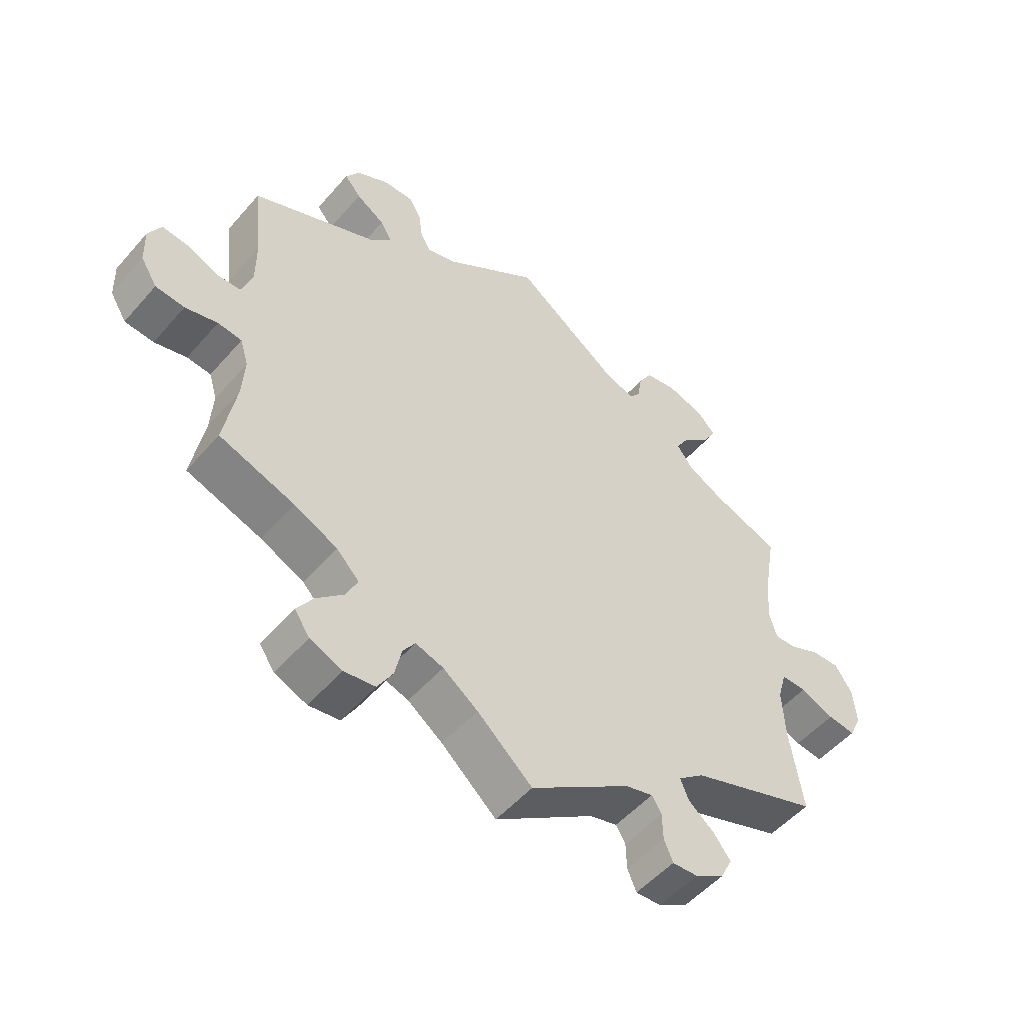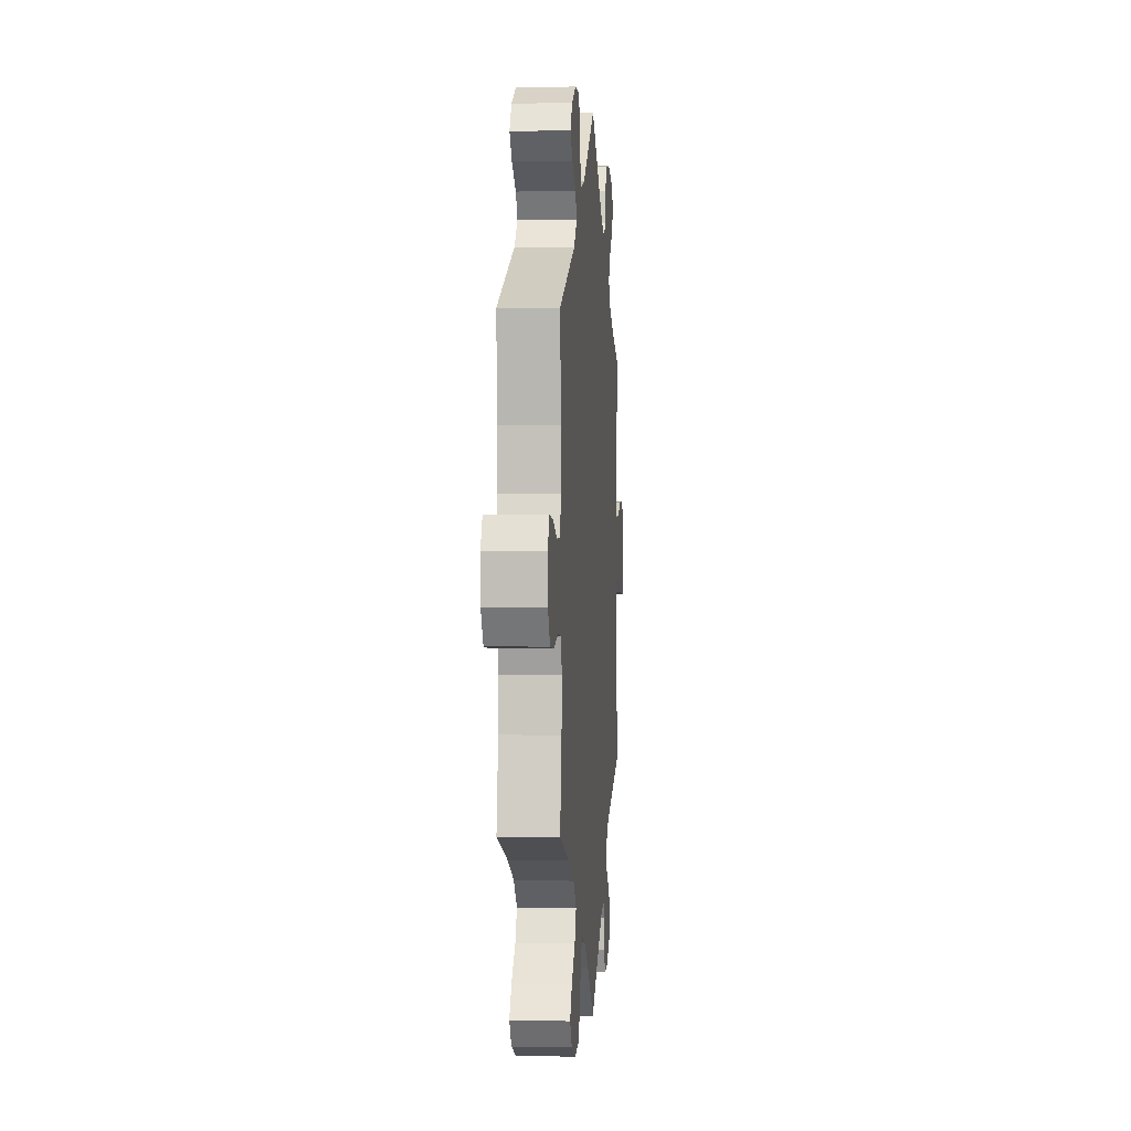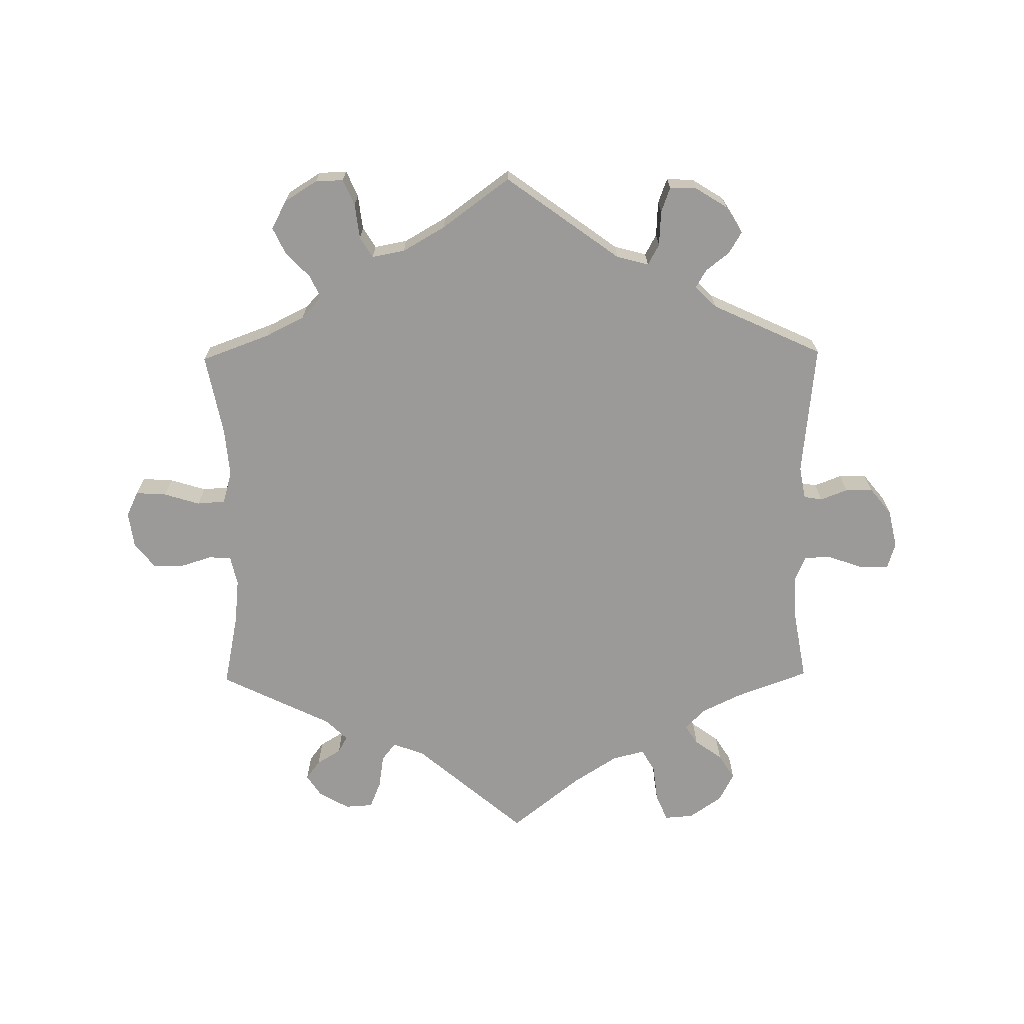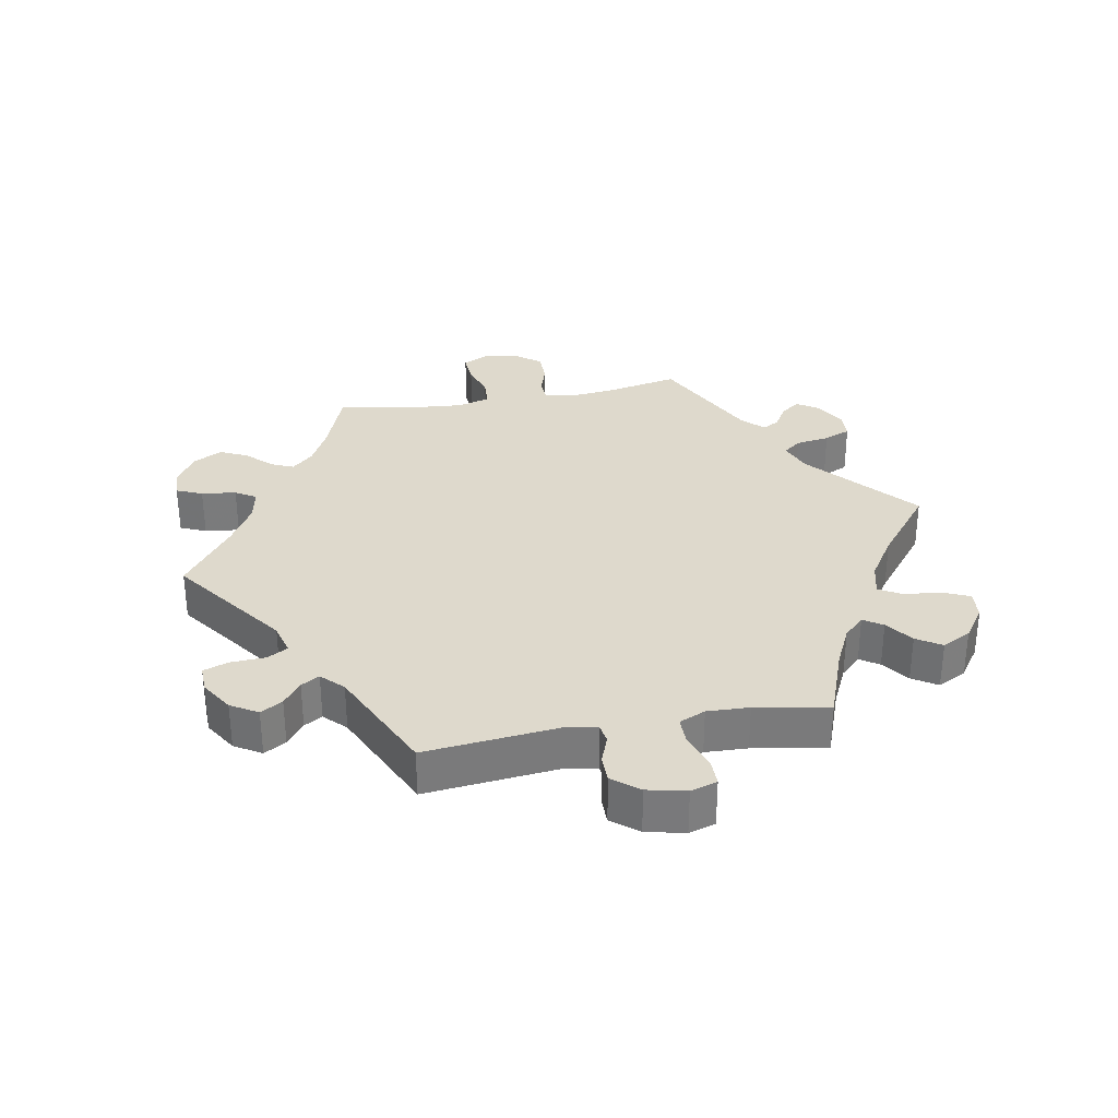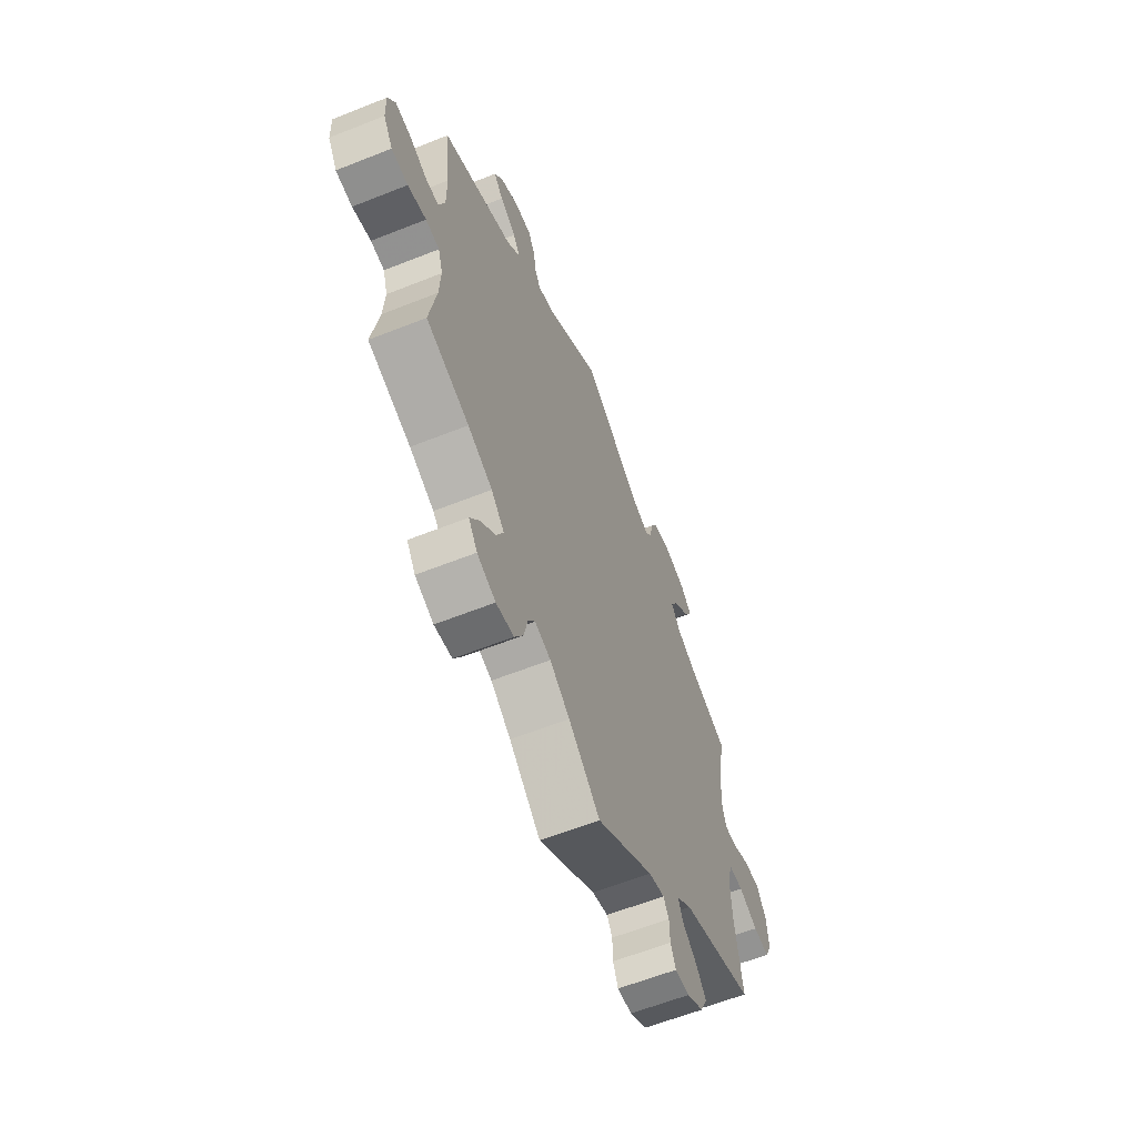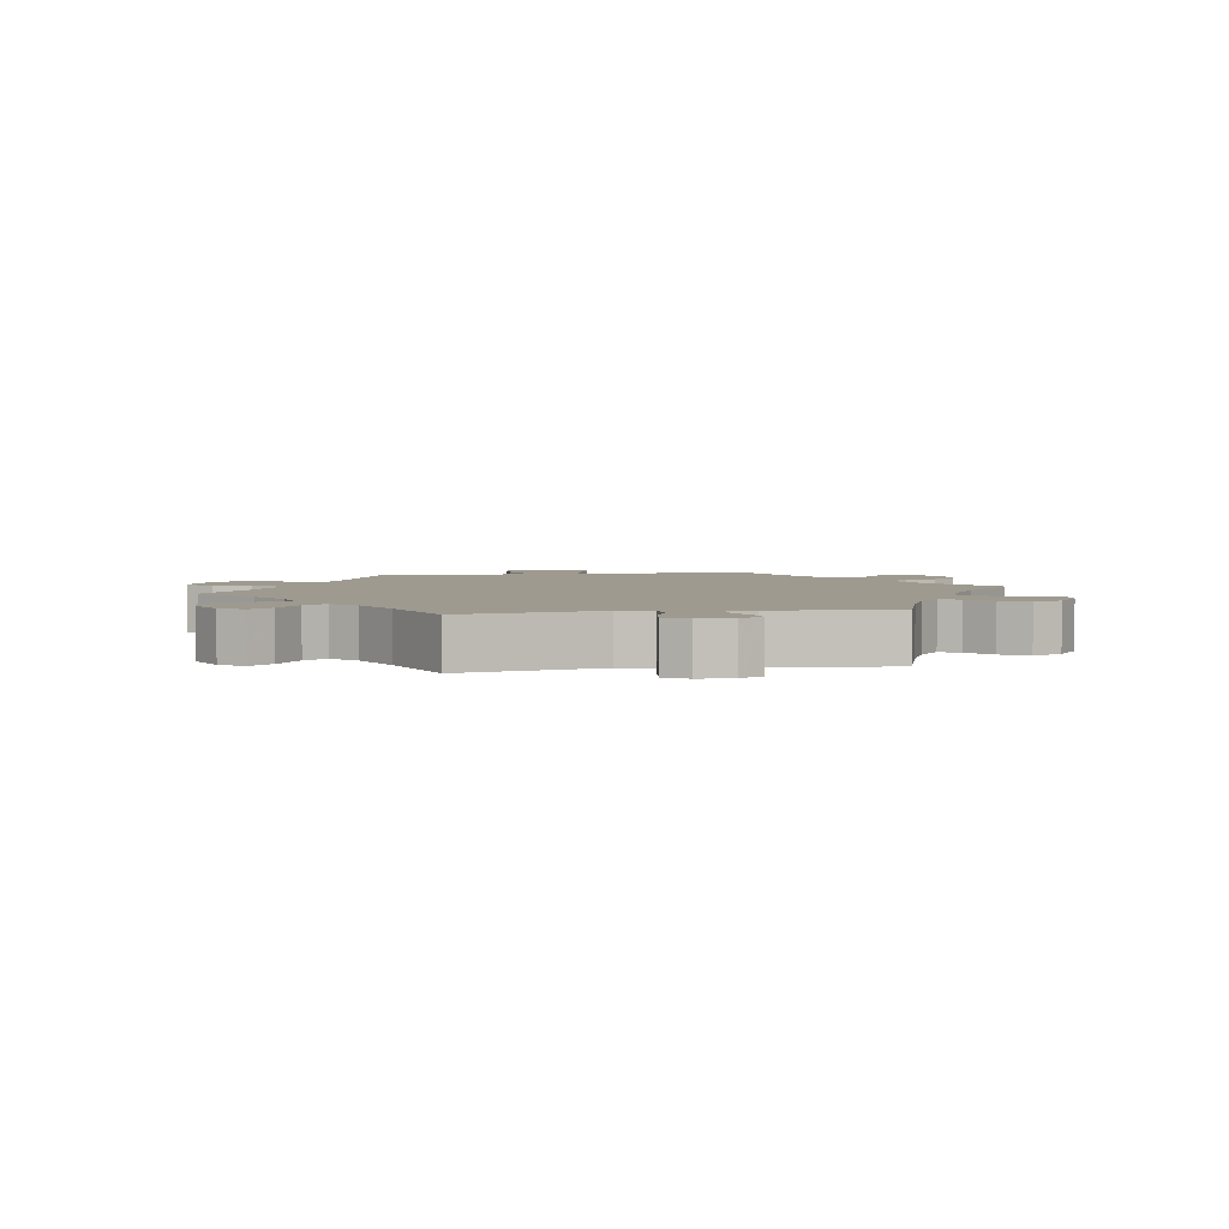
<metadata>
{"format":"obj","ext":"obj","renderer":"f3d","projection":"perspective","resolution":1024,"background":"white","views":[{"elev":-52.1,"azim":-39.7,"up":"+Z"},{"elev":0.9,"azim":-85.3,"up":"+Z"},{"elev":-69.3,"azim":-59.3,"up":"+Y"},{"elev":31.9,"azim":19.6,"up":"+Y"},{"elev":-60.9,"azim":-67.9,"up":"+Z"},{"elev":3.7,"azim":140.5,"up":"+Y"}]}
</metadata>
<code>
v 0.165 0.07 0.459
v 0.213 0.07 0.442
v 0.231 0.07 0.464
v 0.238 0.07 0.508
v 0.259 0.07 0.544
v 0.31 0.07 0.552
v 0.368 0.07 0.534
v 0.397 0.07 0.503
v 0.376 0.07 0.467
v 0.332 0.07 0.429
v 0.311 0.07 0.393
v 0.337 0.07 0.358
v 0.394 0.07 0.328
v 0.501 0.07 0.289
v 0.481 0.07 0.173
v 0.476 0.07 0.105
v 0.488 0.07 0.063
v 0.523 0.07 0.065
v 0.57 0.07 0.086
v 0.615 0.07 0.088
v 0.642 0.07 0.046
v 0.647 0.07 -0.014
v 0.628 0.07 -0.054
v 0.584 0.07 -0.049
v 0.531 0.07 -0.026
v 0.491 0.07 -0.026
v 0.477 0.07 -0.075
v 0.481 0.07 -0.155
v 0.501 0.07 -0.289
v 0.297 0.07 -0.361
v 0.256 0.07 -0.394
v 0.269 0.07 -0.426
v 0.31 0.07 -0.459
v 0.337 0.07 -0.494
v 0.318 0.07 -0.532
v 0.272 0.07 -0.559
v 0.232 0.07 -0.561
v 0.218 0.07 -0.528
v 0.217 0.07 -0.485
v 0.202 0.07 -0.46
v 0.158 0.07 -0.472
v 0 0.07 -0.578
v -0.087 0.07 -0.501
v -0.142 0.07 -0.461
v -0.186 0.07 -0.447
v -0.205 0.07 -0.475
v -0.216 0.07 -0.524
v -0.24 0.07 -0.565
v -0.289 0.07 -0.572
v -0.34 0.07 -0.551
v -0.364 0.07 -0.516
v -0.338 0.07 -0.477
v -0.296 0.07 -0.438
v -0.277 0.07 -0.399
v -0.313 0.07 -0.362
v -0.381 0.07 -0.33
v -0.5 0.07 -0.289
v -0.481 0.07 -0.179
v -0.477 0.07 -0.113
v -0.49 0.07 -0.07
v -0.528 0.07 -0.066
v -0.579 0.07 -0.079
v -0.625 0.07 -0.075
v -0.651 0.07 -0.033
v -0.653 0.07 0.025
v -0.633 0.07 0.063
v -0.59 0.07 0.058
v -0.541 0.07 0.037
v -0.504 0.07 0.038
v -0.487 0.07 0.086
v -0.487 0.07 0.161
v -0.501 0.07 0.288
v -0.304 0.07 0.375
v -0.268 0.07 0.411
v -0.287 0.07 0.442
v -0.332 0.07 0.471
v -0.358 0.07 0.502
v -0.336 0.07 0.537
v -0.285 0.07 0.564
v -0.237 0.07 0.565
v -0.218 0.07 0.531
v -0.212 0.07 0.487
v -0.196 0.07 0.459
v -0.152 0.07 0.471
v 0 0.07 0.578
v 0.165 0 0.459
v 0.213 0 0.442
v 0.231 0 0.464
v 0.238 0 0.508
v 0.259 0 0.544
v 0.31 0 0.552
v 0.368 0 0.534
v 0.397 0 0.503
v 0.376 0 0.467
v 0.332 0 0.429
v 0.311 0 0.393
v 0.337 0 0.358
v 0.394 0 0.328
v 0.501 0 0.289
v 0.481 0 0.173
v 0.476 0 0.105
v 0.488 0 0.063
v 0.523 0 0.065
v 0.57 0 0.086
v 0.615 0 0.088
v 0.642 0 0.046
v 0.647 0 -0.014
v 0.628 0 -0.054
v 0.584 0 -0.049
v 0.531 0 -0.026
v 0.491 0 -0.026
v 0.477 0 -0.075
v 0.481 0 -0.155
v 0.501 0 -0.289
v 0.297 0 -0.361
v 0.256 0 -0.394
v 0.269 0 -0.426
v 0.31 0 -0.459
v 0.337 0 -0.494
v 0.318 0 -0.532
v 0.272 0 -0.559
v 0.232 0 -0.561
v 0.218 0 -0.528
v 0.217 0 -0.485
v 0.202 0 -0.46
v 0.158 0 -0.472
v 0 0 -0.578
v -0.087 0 -0.501
v -0.142 0 -0.461
v -0.186 0 -0.447
v -0.205 0 -0.475
v -0.216 0 -0.524
v -0.24 0 -0.565
v -0.289 0 -0.572
v -0.34 0 -0.551
v -0.364 0 -0.516
v -0.338 0 -0.477
v -0.296 0 -0.438
v -0.277 0 -0.399
v -0.313 0 -0.362
v -0.381 0 -0.33
v -0.5 0 -0.289
v -0.481 0 -0.179
v -0.477 0 -0.113
v -0.49 0 -0.07
v -0.528 0 -0.066
v -0.579 0 -0.079
v -0.625 0 -0.075
v -0.651 0 -0.033
v -0.653 0 0.025
v -0.633 0 0.063
v -0.59 0 0.058
v -0.541 0 0.037
v -0.504 0 0.038
v -0.487 0 0.086
v -0.487 0 0.161
v -0.501 0 0.288
v -0.304 0 0.375
v -0.268 0 0.411
v -0.287 0 0.442
v -0.332 0 0.471
v -0.358 0 0.502
v -0.336 0 0.537
v -0.285 0 0.564
v -0.237 0 0.565
v -0.218 0 0.531
v -0.212 0 0.487
v -0.196 0 0.459
v -0.152 0 0.471
v 0 0 0.578
f 84 85 1
f 83 84 1 2
f 79 80 81 82
f 79 82 83
f 78 79 83
f 75 76 77 78
f 74 75 78 83
f 73 74 83 2
f 71 72 73 2
f 65 66 67 68
f 65 68 69
f 64 65 69
f 61 62 63 64
f 60 61 64 69
f 59 60 69 70
f 56 57 58
f 55 56 58 59
f 54 55 59 70
f 50 51 52 53
f 50 53 54
f 49 50 54
f 46 47 48 49
f 45 46 49 54
f 44 45 54 70
f 41 42 43
f 40 41 43 44
f 36 37 38 39
f 36 39 40
f 35 36 40
f 32 33 34 35
f 32 35 40
f 31 32 40 44
f 28 29 30
f 27 28 30 31
f 26 27 31 44
f 22 23 24 25
f 22 25 26
f 21 22 26
f 18 19 20 21
f 17 18 21 26
f 16 17 26 44
f 13 14 15
f 12 13 15 16
f 11 12 16 44
f 7 8 9 10
f 7 10 11
f 3 4 5 6
f 2 3 6 7
f 44 70 71 2
f 2 7 11 44
f 86 170 169
f 87 86 169 168
f 167 166 165 164
f 168 167 164
f 168 164 163
f 163 162 161 160
f 168 163 160 159
f 87 168 159 158
f 87 158 157 156
f 153 152 151 150
f 154 153 150
f 154 150 149
f 149 148 147 146
f 154 149 146 145
f 155 154 145 144
f 143 142 141
f 144 143 141 140
f 155 144 140 139
f 138 137 136 135
f 139 138 135
f 139 135 134
f 134 133 132 131
f 139 134 131 130
f 155 139 130 129
f 128 127 126
f 129 128 126 125
f 124 123 122 121
f 125 124 121
f 125 121 120
f 120 119 118 117
f 125 120 117
f 129 125 117 116
f 115 114 113
f 116 115 113 112
f 129 116 112 111
f 110 109 108 107
f 111 110 107
f 111 107 106
f 106 105 104 103
f 111 106 103 102
f 129 111 102 101
f 100 99 98
f 101 100 98 97
f 129 101 97 96
f 95 94 93 92
f 96 95 92
f 91 90 89 88
f 92 91 88 87
f 87 156 155 129
f 129 96 92 87
f 1 86 87 2
f 2 87 88 3
f 3 88 89 4
f 4 89 90 5
f 5 90 91 6
f 6 91 92 7
f 7 92 93 8
f 8 93 94 9
f 9 94 95 10
f 10 95 96 11
f 11 96 97 12
f 12 97 98 13
f 13 98 99 14
f 14 99 100 15
f 15 100 101 16
f 16 101 102 17
f 17 102 103 18
f 18 103 104 19
f 19 104 105 20
f 20 105 106 21
f 21 106 107 22
f 22 107 108 23
f 23 108 109 24
f 24 109 110 25
f 25 110 111 26
f 26 111 112 27
f 27 112 113 28
f 28 113 114 29
f 29 114 115 30
f 30 115 116 31
f 31 116 117 32
f 32 117 118 33
f 33 118 119 34
f 34 119 120 35
f 35 120 121 36
f 36 121 122 37
f 37 122 123 38
f 38 123 124 39
f 39 124 125 40
f 40 125 126 41
f 41 126 127 42
f 42 127 128 43
f 43 128 129 44
f 44 129 130 45
f 45 130 131 46
f 46 131 132 47
f 47 132 133 48
f 48 133 134 49
f 49 134 135 50
f 50 135 136 51
f 51 136 137 52
f 52 137 138 53
f 53 138 139 54
f 54 139 140 55
f 55 140 141 56
f 56 141 142 57
f 57 142 143 58
f 58 143 144 59
f 59 144 145 60
f 60 145 146 61
f 61 146 147 62
f 62 147 148 63
f 63 148 149 64
f 64 149 150 65
f 65 150 151 66
f 66 151 152 67
f 67 152 153 68
f 68 153 154 69
f 69 154 155 70
f 70 155 156 71
f 71 156 157 72
f 72 157 158 73
f 73 158 159 74
f 74 159 160 75
f 75 160 161 76
f 76 161 162 77
f 77 162 163 78
f 78 163 164 79
f 79 164 165 80
f 80 165 166 81
f 81 166 167 82
f 82 167 168 83
f 83 168 169 84
f 84 169 170 85
f 85 170 86 1

</code>
